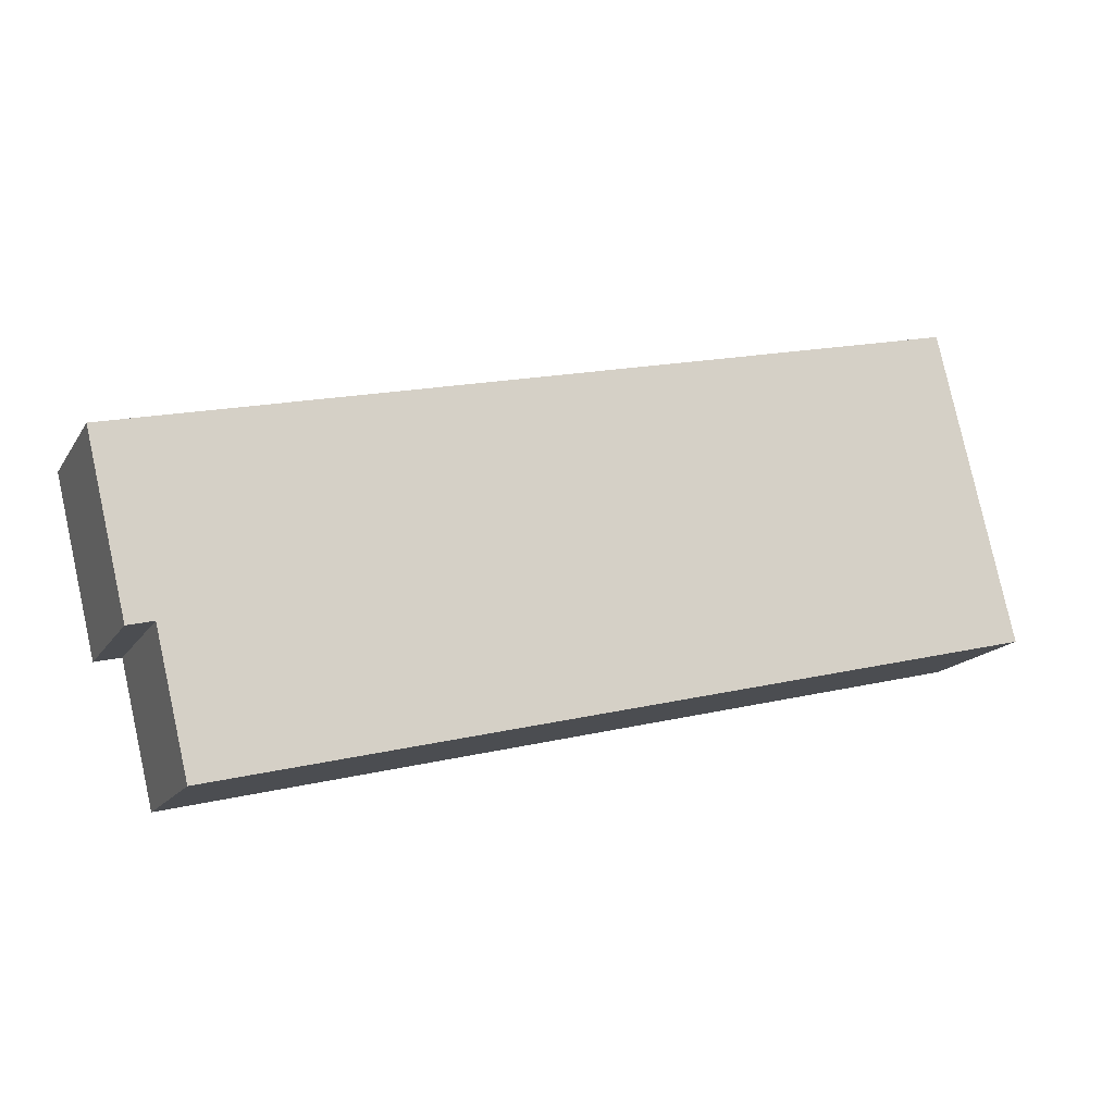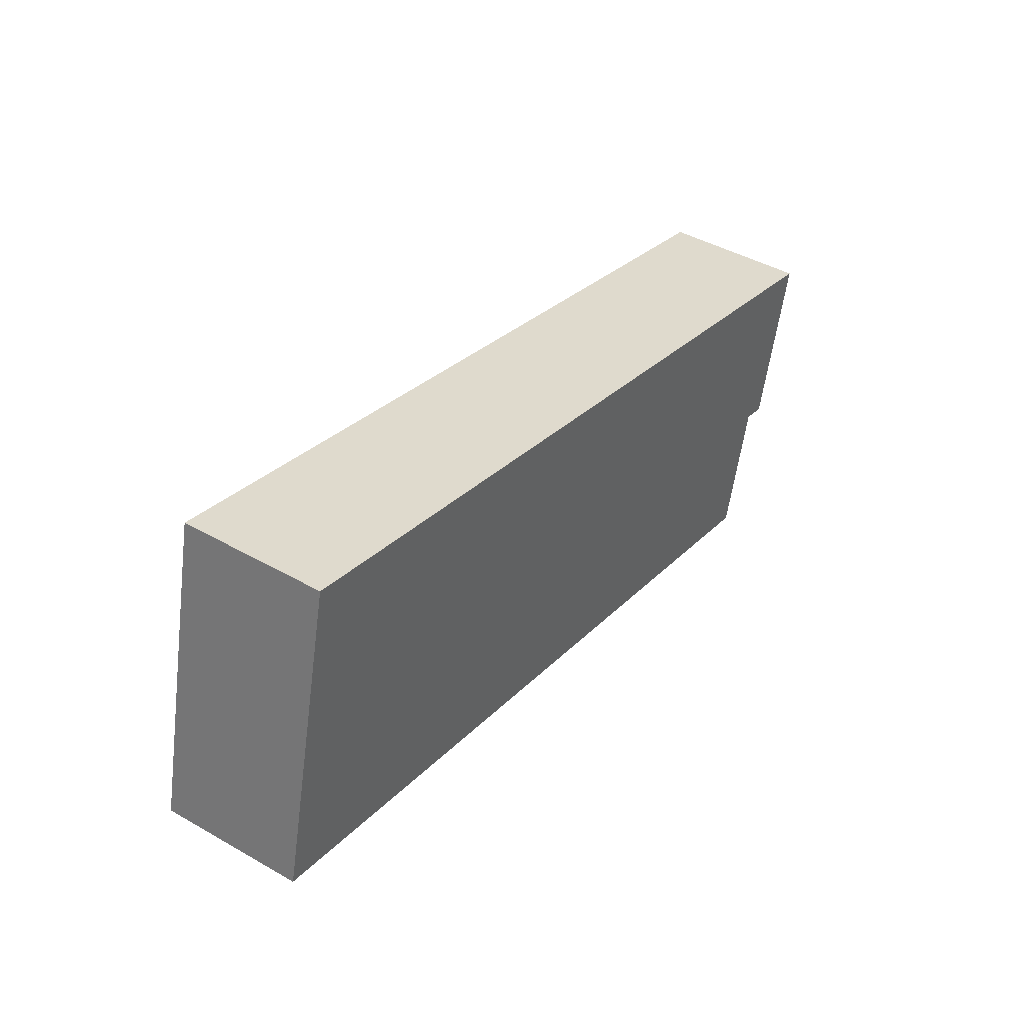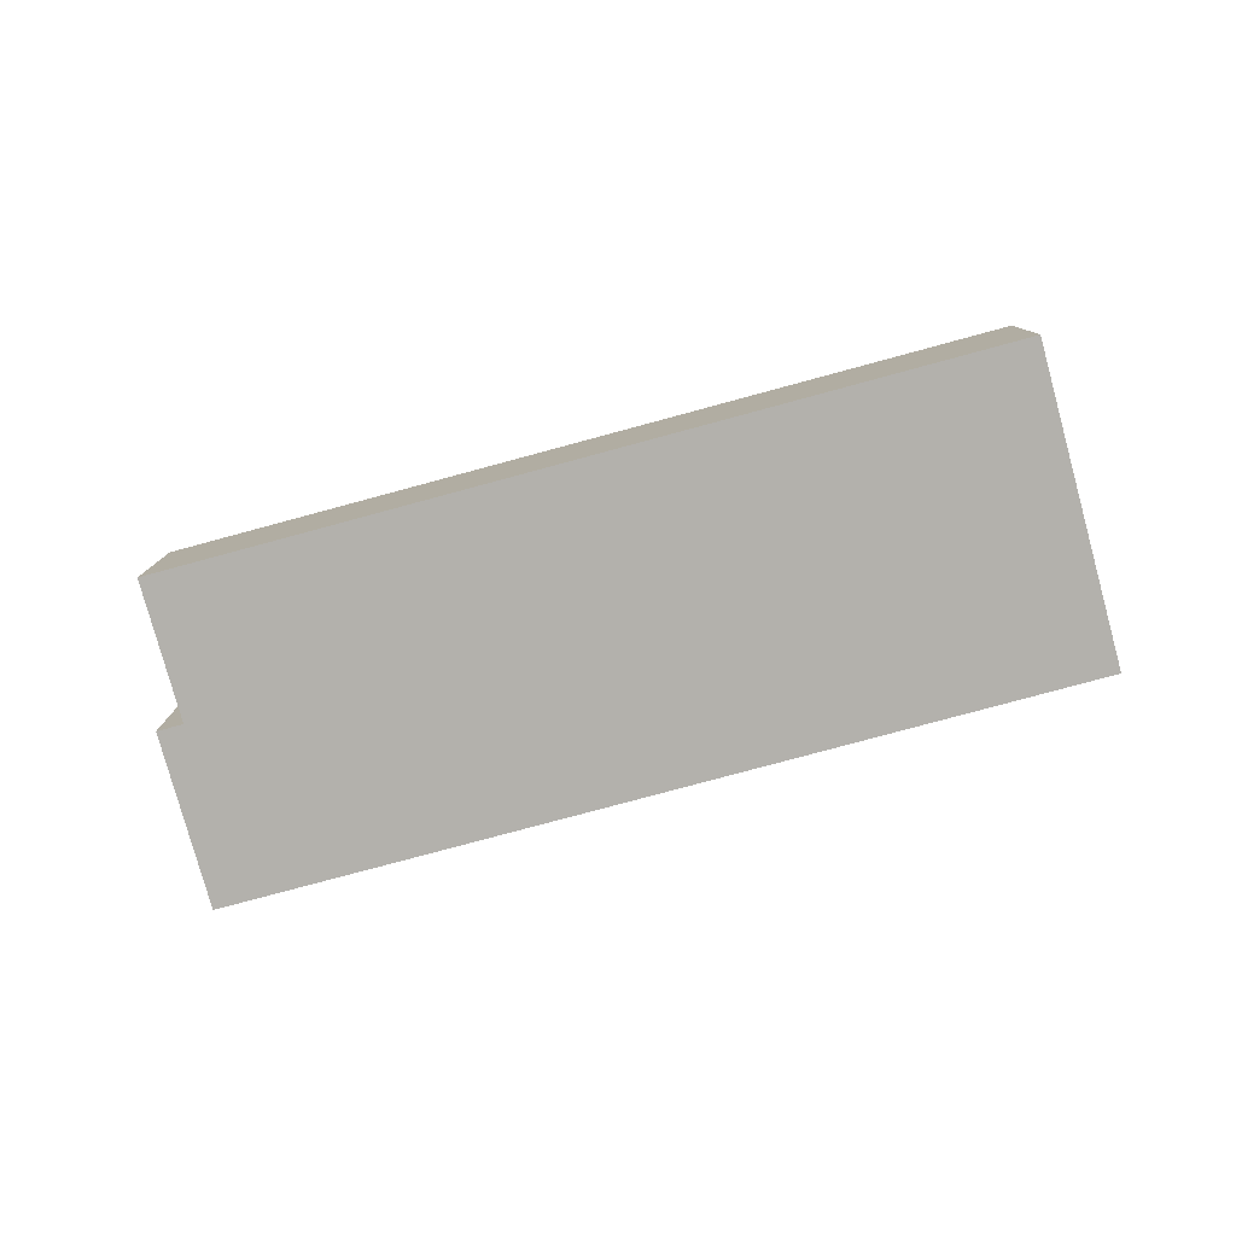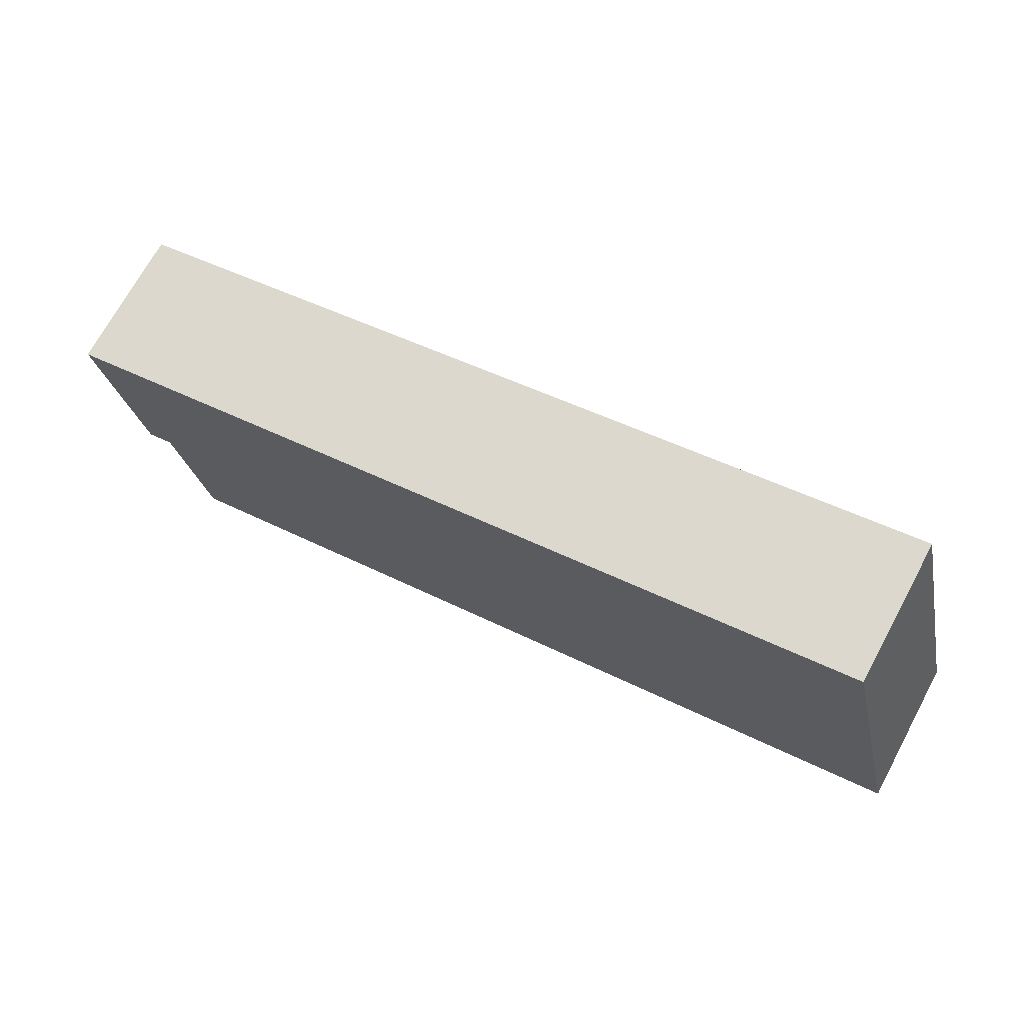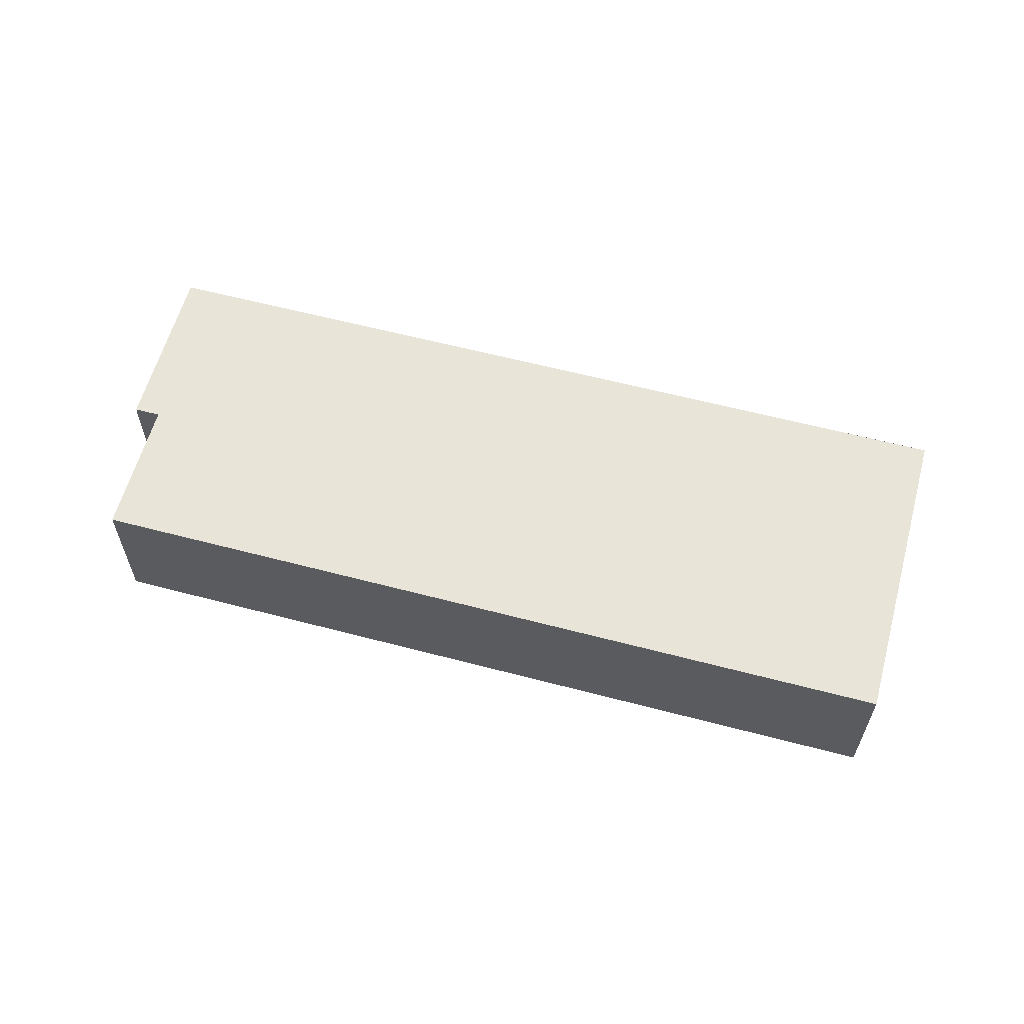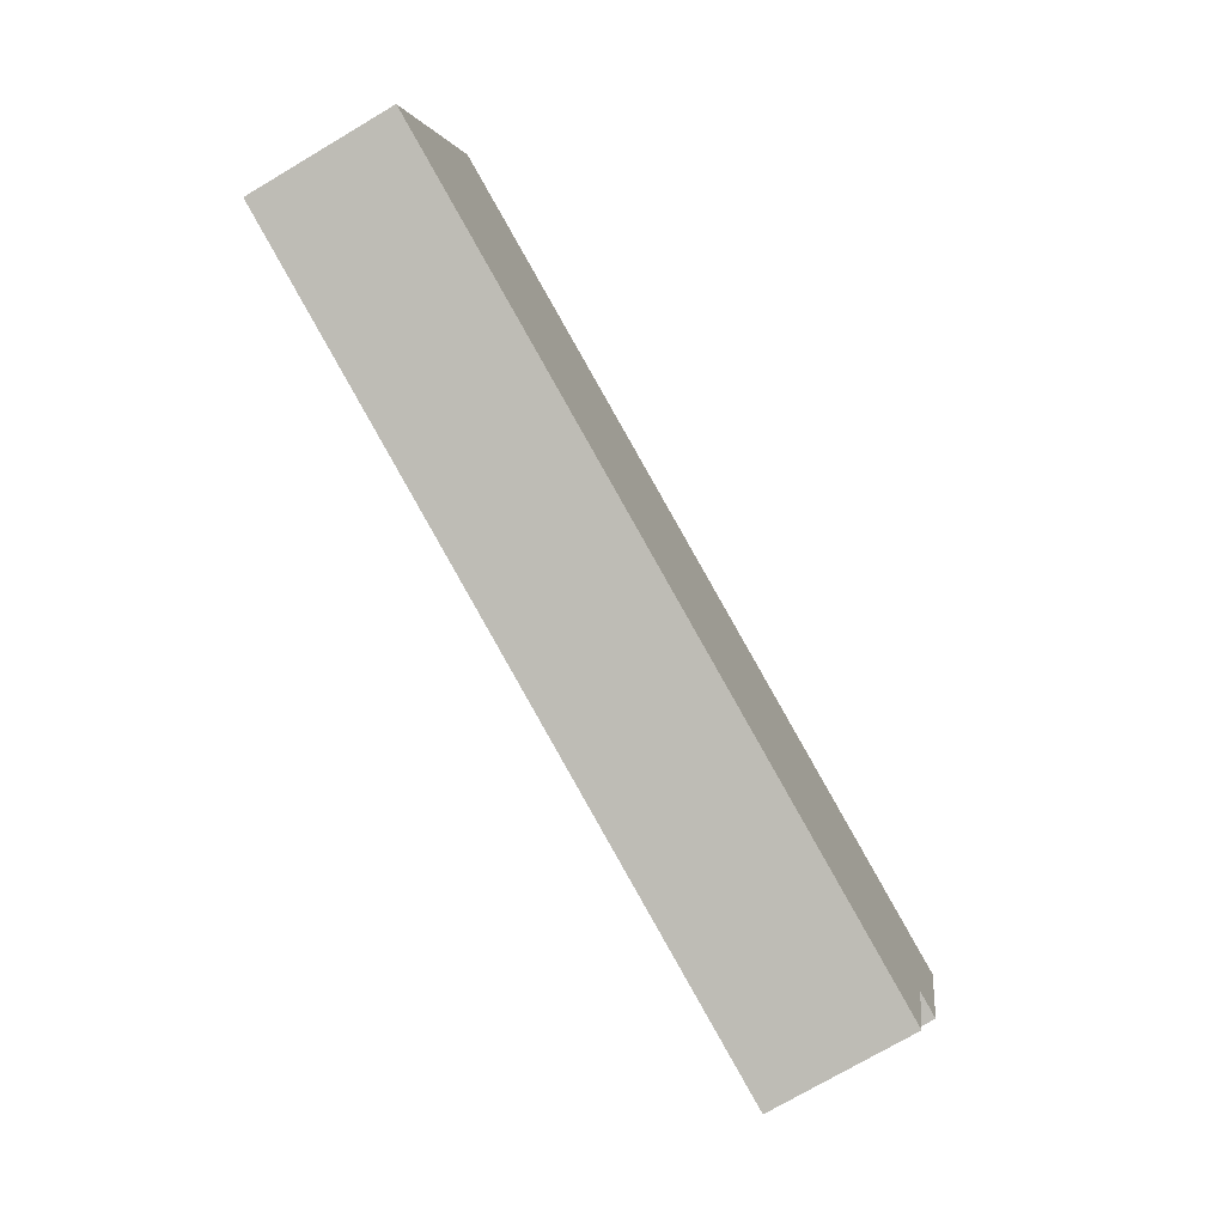
<metadata>
{"format":"obj","ext":"obj","renderer":"f3d","projection":"perspective","resolution":1024,"background":"white","views":[{"elev":-16.0,"azim":158.0,"up":"+Z"},{"elev":43.6,"azim":-56.1,"up":"+Z"},{"elev":-79.1,"azim":-151.3,"up":"+Y"},{"elev":70.5,"azim":-151.6,"up":"+Z"},{"elev":60.0,"azim":-151.3,"up":"+Y"},{"elev":-74.8,"azim":-59.5,"up":"+Z"}]}
</metadata>
<code>
v  0 10.43 6.383e-16
v  61.62 10.43 -4.35
v  59.21 10.43 -14.32
v  66.53 10.43 7.73
v  5.317 10.43 22.54
v  4.664 10.43 19.84
v  5.3 10.43 22.54
v  63.5 10.43 -4.81
v  59.21 8.768e-16 -14.32
v  0 0 0
v  63.5 2.945e-16 -4.81
v  61.62 2.664e-16 -4.35
v  4.664 -1.215e-15 19.84
v  5.3 -1.38e-15 22.54
v  66.53 -4.733e-16 7.73
v  5.317 -1.38e-15 22.54
g defaultobject
f 1 2 3
f 2 1 4
f 4 1 5
f 5 1 6
f 5 6 7
f 4 8 2
f 9 1 3
f 1 9 10
f 11 2 8
f 2 11 12
f 10 6 1
f 6 10 13
f 6 13 7
f 7 13 14
f 14 5 7
f 5 14 4
f 4 14 15
f 15 14 16
f 15 8 4
f 8 15 11
f 12 3 2
f 3 12 9
f 13 16 14
f 16 13 15
f 15 13 10
f 15 10 12
f 12 10 9
f 11 15 12

</code>
